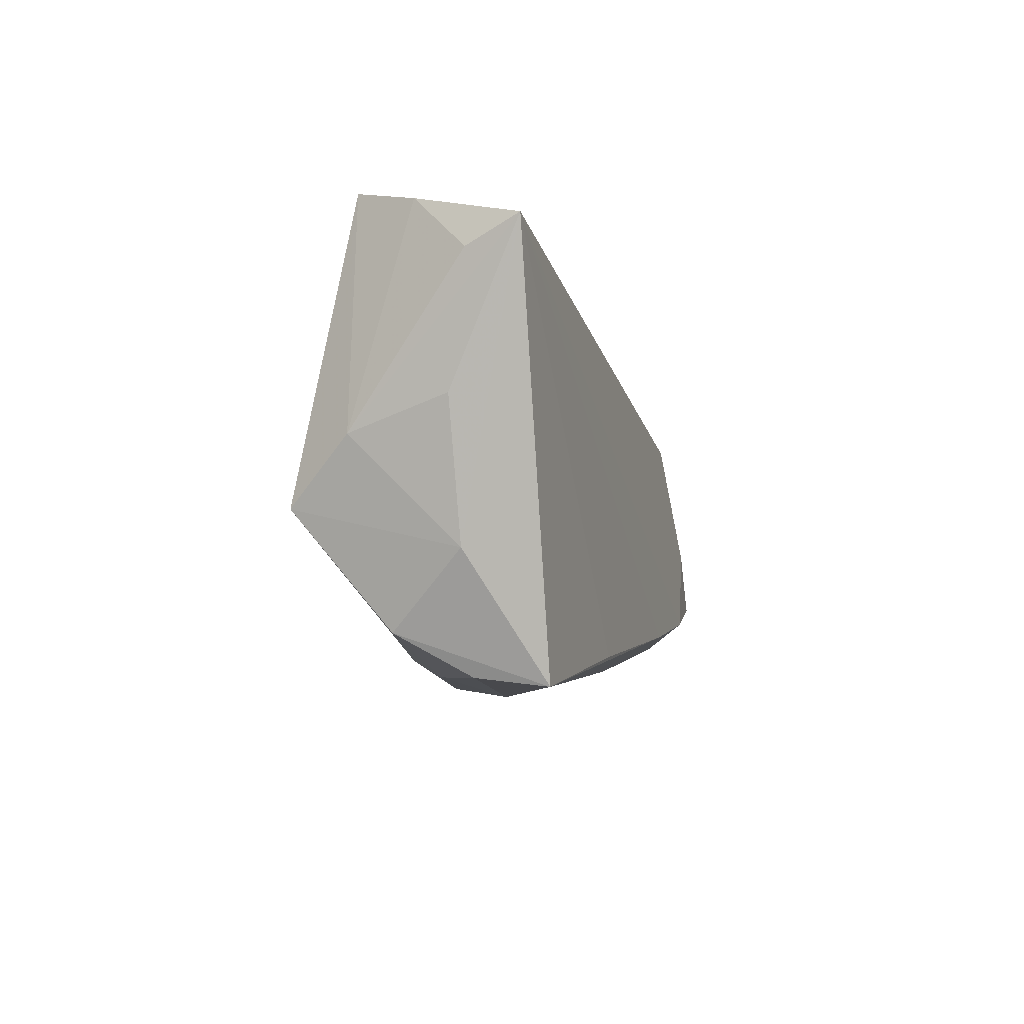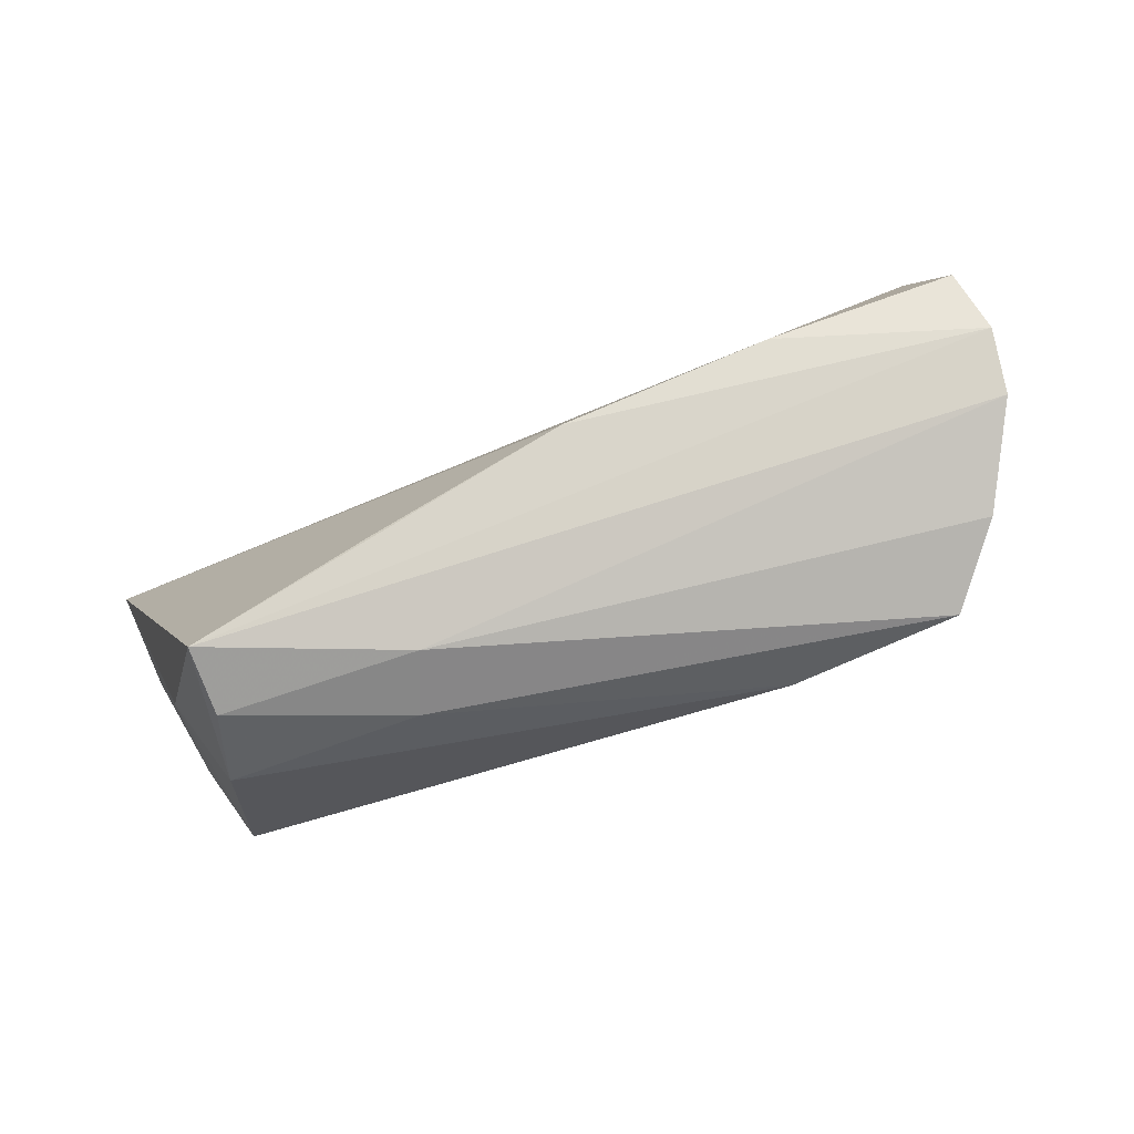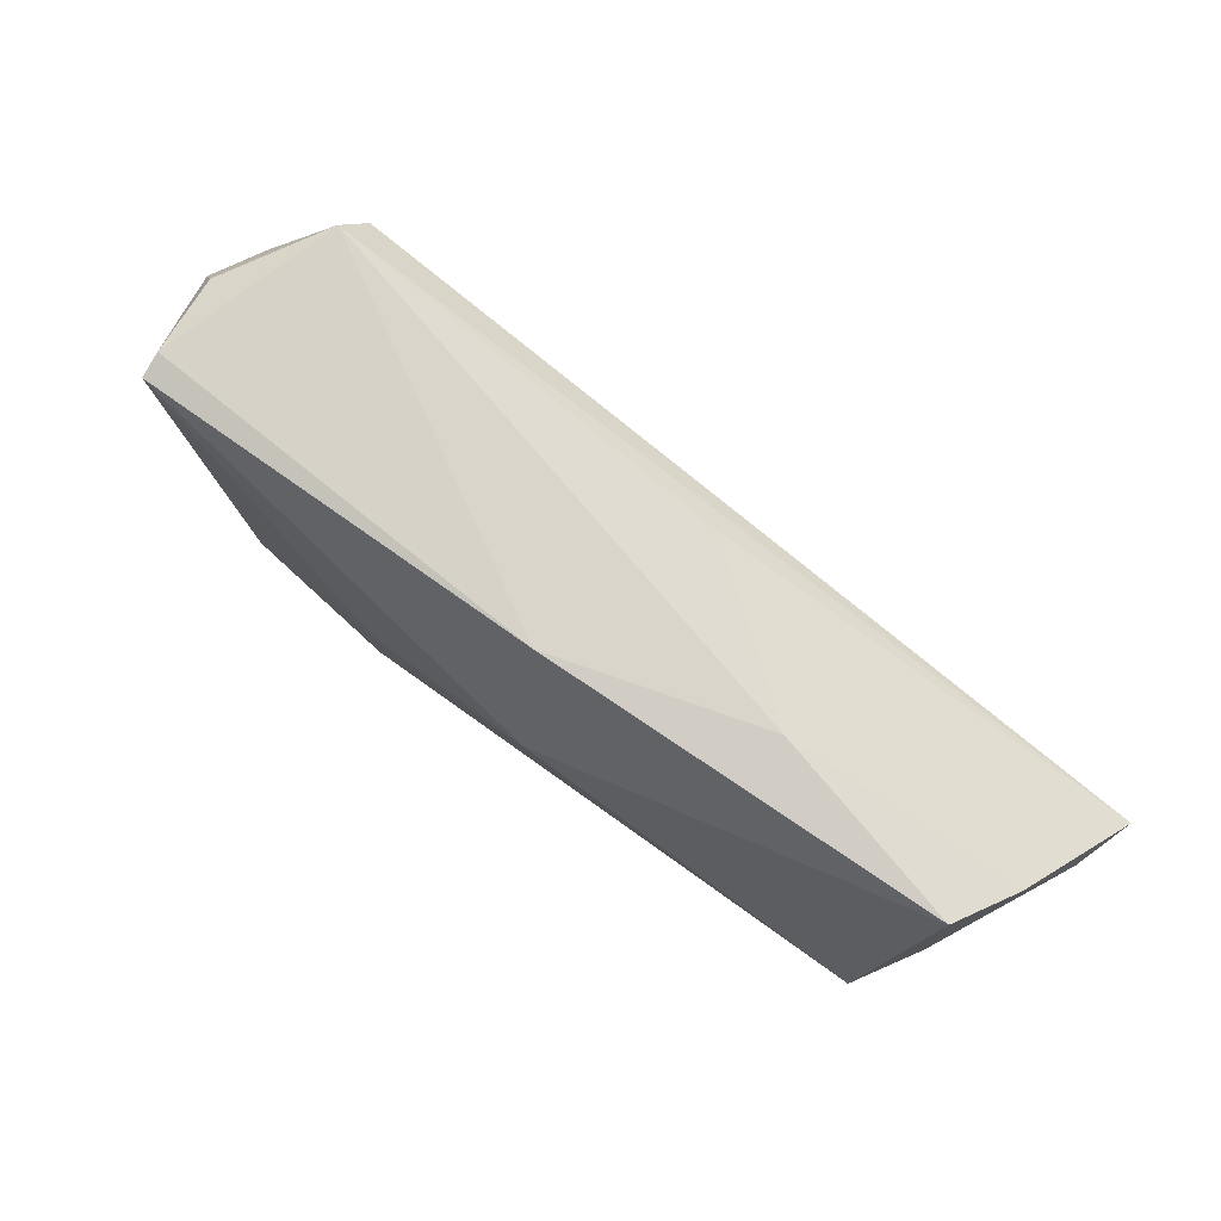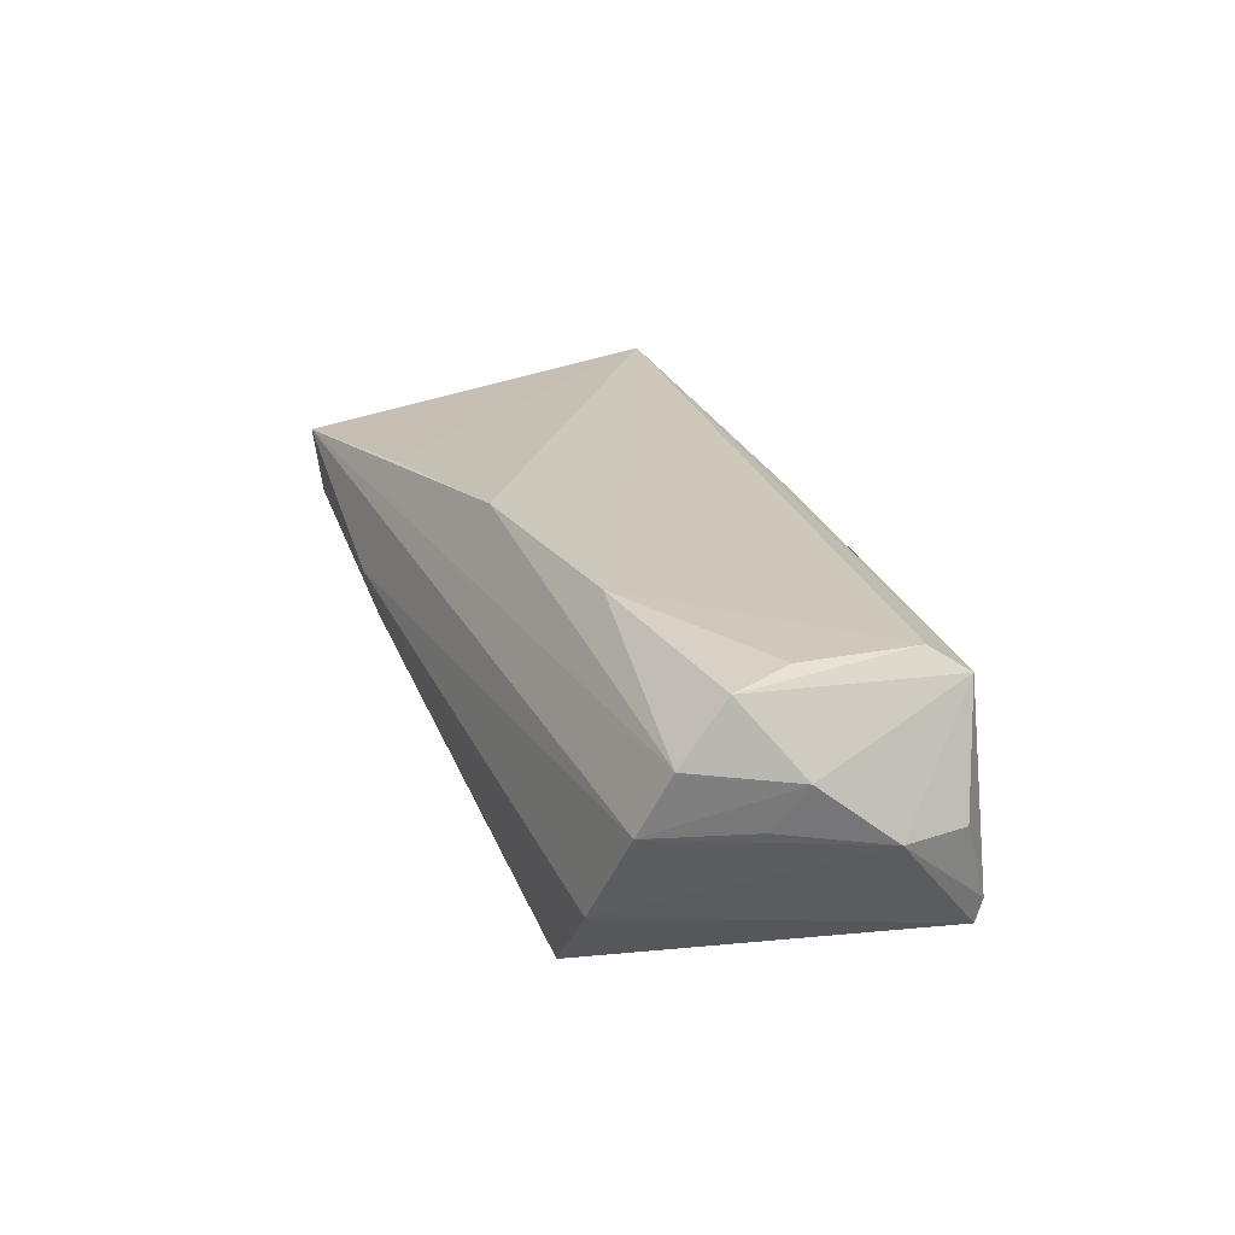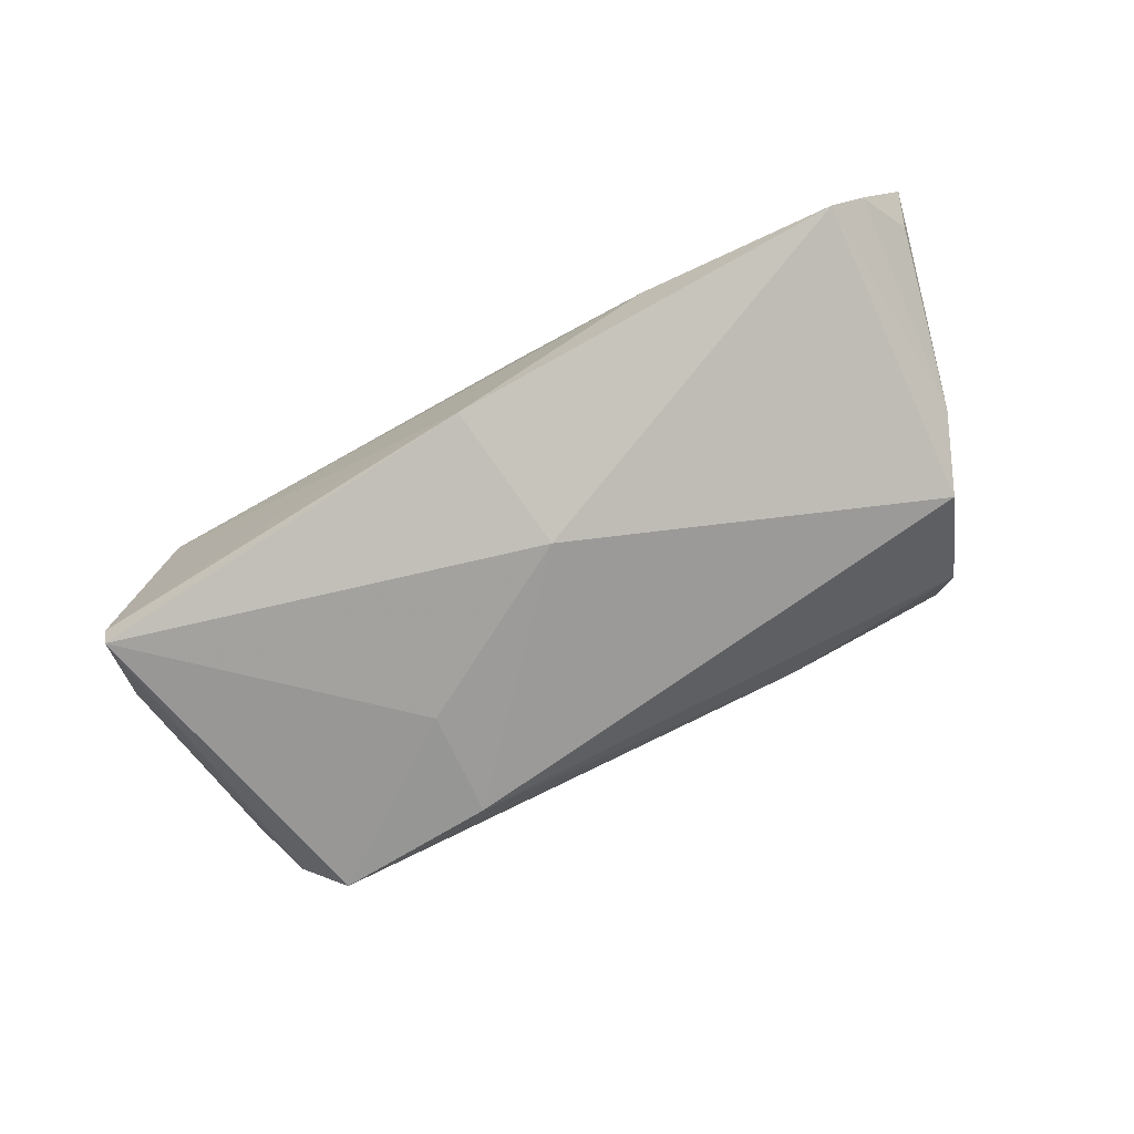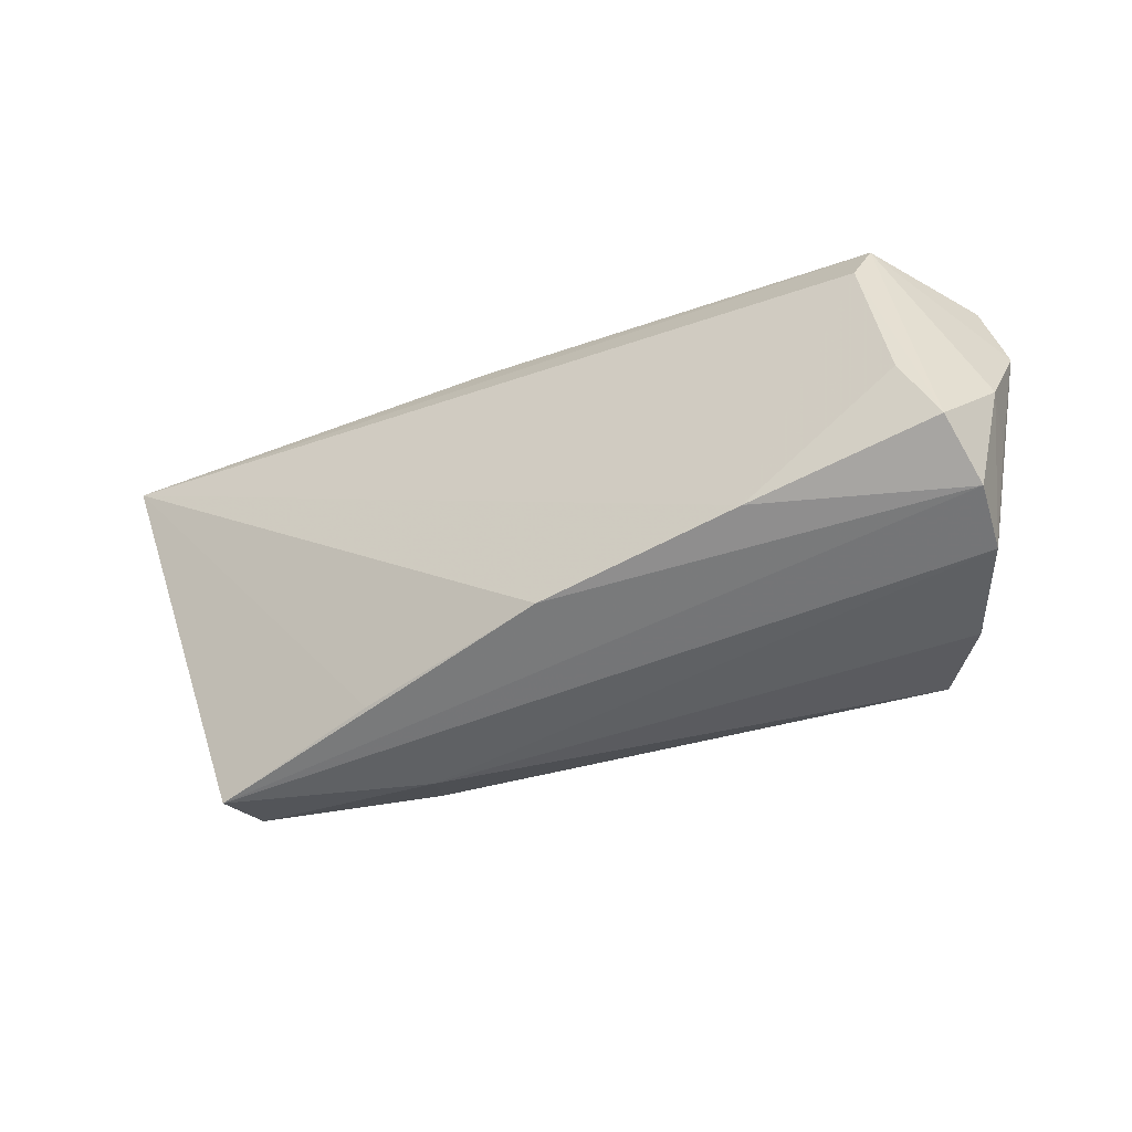
<metadata>
{"format":"obj","ext":"obj","renderer":"f3d","projection":"perspective","resolution":1024,"background":"white","views":[{"elev":-11.1,"azim":-78.2,"up":"+Y"},{"elev":-77.5,"azim":21.5,"up":"+Y"},{"elev":79.6,"azim":-141.3,"up":"+Y"},{"elev":24.8,"azim":72.4,"up":"+Z"},{"elev":-69.9,"azim":-152.6,"up":"+Z"},{"elev":-31.0,"azim":29.2,"up":"+Y"}]}
</metadata>
<code>
v 0.04739 0.02223 0.01206
v -0.0007651 0.02695 -0.0122
v -0.05692 0.0017 0.004441
v -0.05479 -0.002045 -0.008125
v 0.05815 -0.004706 0.003435
v -0.004367 0.008667 -0.01963
v -0.05684 0.02535 0.0001643
v -0.01848 -0.0294 0.003102
v 0.05358 0.02214 -0.01176
v 0.04947 -0.02097 -0.008451
v 0.02031 -0.01963 -0.01963
v 0.05623 -0.01796 0.004023
v -0.04296 -0.03077 0.01354
v 0.05951 0.009414 0.0002546
v 0.05951 -0.0007203 0.008975
v 0.04637 0.01704 0.01561
v -0.06042 0.0178 0.007101
v -0.04657 -0.02441 -0.004637
v -0.01965 -0.02463 0.01685
v 0.0418 -0.02188 -0.01811
v -0.06204 0.02087 0.0139
v 0.005823 -0.01895 0.02013
v -0.007827 0.02465 0.0106
v -0.04857 -0.01779 -0.009284
v 0.02571 0.02454 -0.006701
v -0.05268 0.02799 -0.007881
v -0.05077 -0.00991 -0.01617
v 0.01952 -0.005462 -0.01963
v 0.05111 0.0002044 0.0181
v 0.0576 -0.01425 0.01155
v -0.0272 0.02794 -0.002914
v -0.05148 -0.01536 0.004745
v 0.05613 -0.008113 0.0183
v 0.05318 0.02146 -0.01506
v -0.0219 -0.02703 -0.004783
v 0.03233 -0.01361 0.01995
v -0.04343 -0.02956 0.004488
v 0.05577 0.01857 -0.001155
f 32 13 21
f 24 32 27
f 21 13 19
f 19 22 21
f 13 22 19
f 11 35 18
f 18 27 11
f 24 27 18
f 35 37 18
f 18 32 24
f 13 32 18
f 18 37 13
f 20 35 11
f 3 32 21
f 33 15 1
f 14 38 1
f 1 15 14
f 1 25 2
f 28 20 11
f 34 20 28
f 5 12 14
f 14 15 5
f 5 15 12
f 30 15 33
f 12 15 30
f 13 12 30
f 30 22 13
f 10 20 34
f 14 12 10
f 10 34 14
f 6 26 2
f 27 26 6
f 2 34 6
f 34 28 6
f 11 27 6
f 6 28 11
f 16 1 21
f 33 1 16
f 21 1 23
f 25 1 9
f 9 34 2
f 2 25 9
f 9 1 38
f 9 38 14
f 14 34 9
f 36 30 33
f 22 30 36
f 21 22 36
f 36 16 21
f 20 10 8
f 13 37 8
f 8 12 13
f 8 10 12
f 8 37 35
f 35 20 8
f 4 26 27
f 4 27 32
f 32 3 4
f 4 3 21
f 21 17 4
f 31 1 2
f 31 23 1
f 2 26 31
f 21 23 31
f 33 16 29
f 29 36 33
f 16 36 29
f 26 4 7
f 7 4 17
f 7 17 21
f 21 31 7
f 7 31 26

</code>
